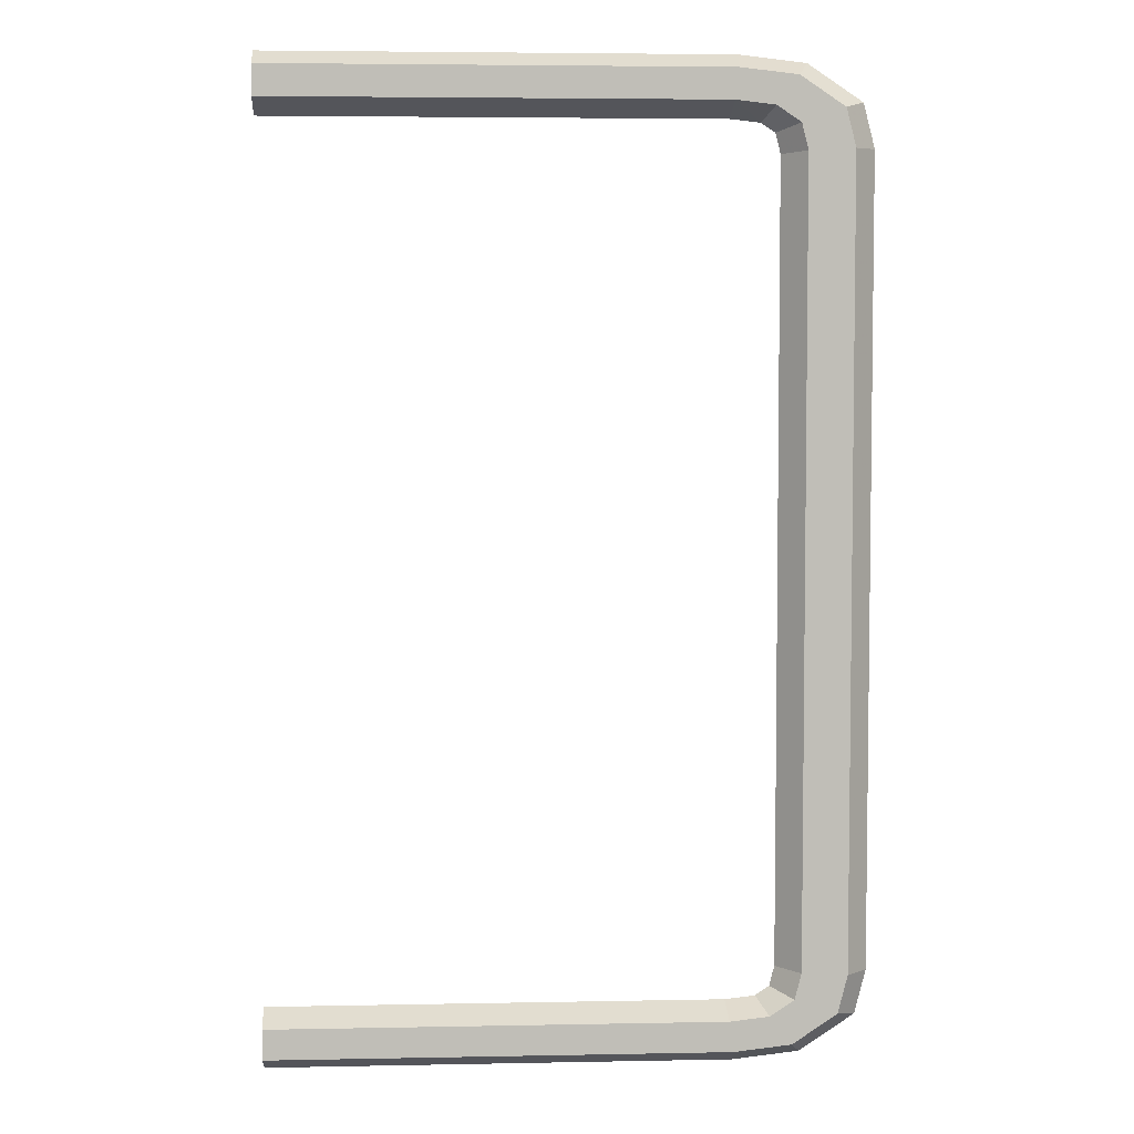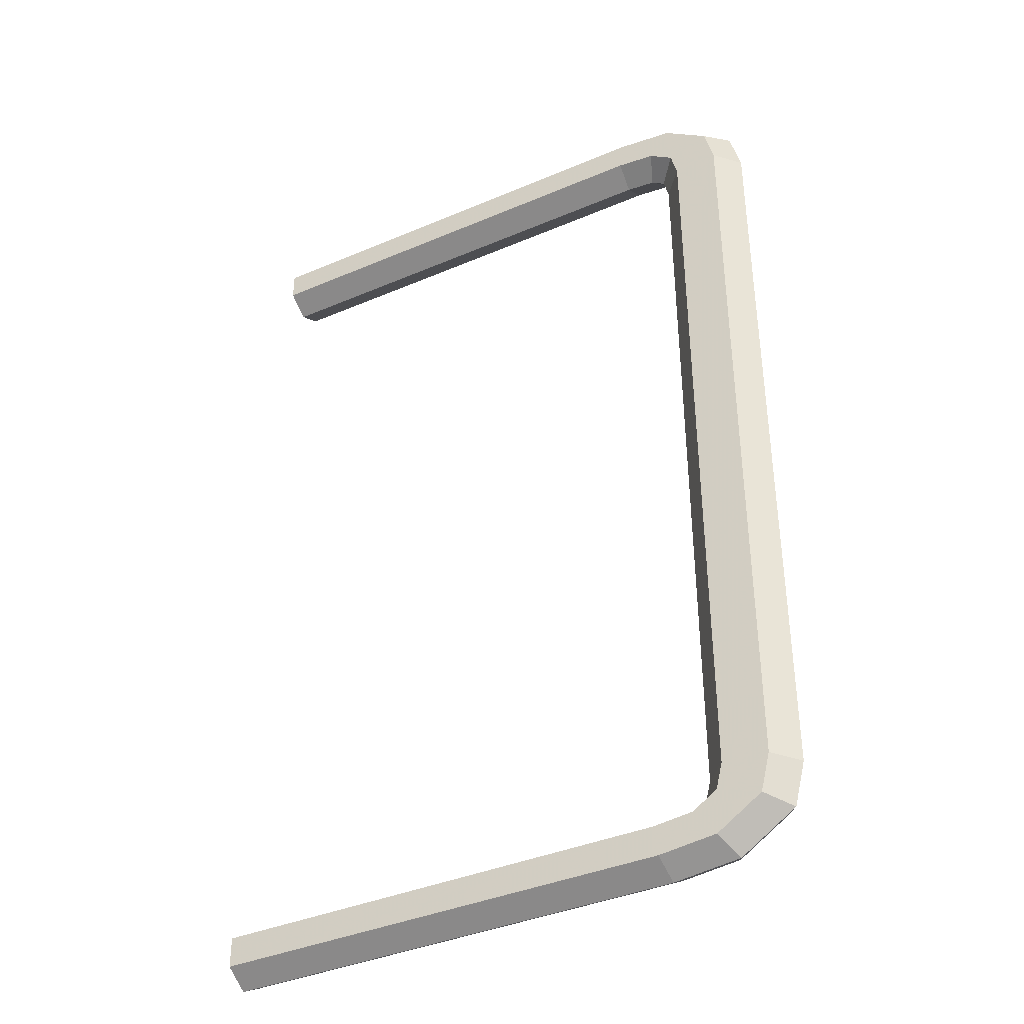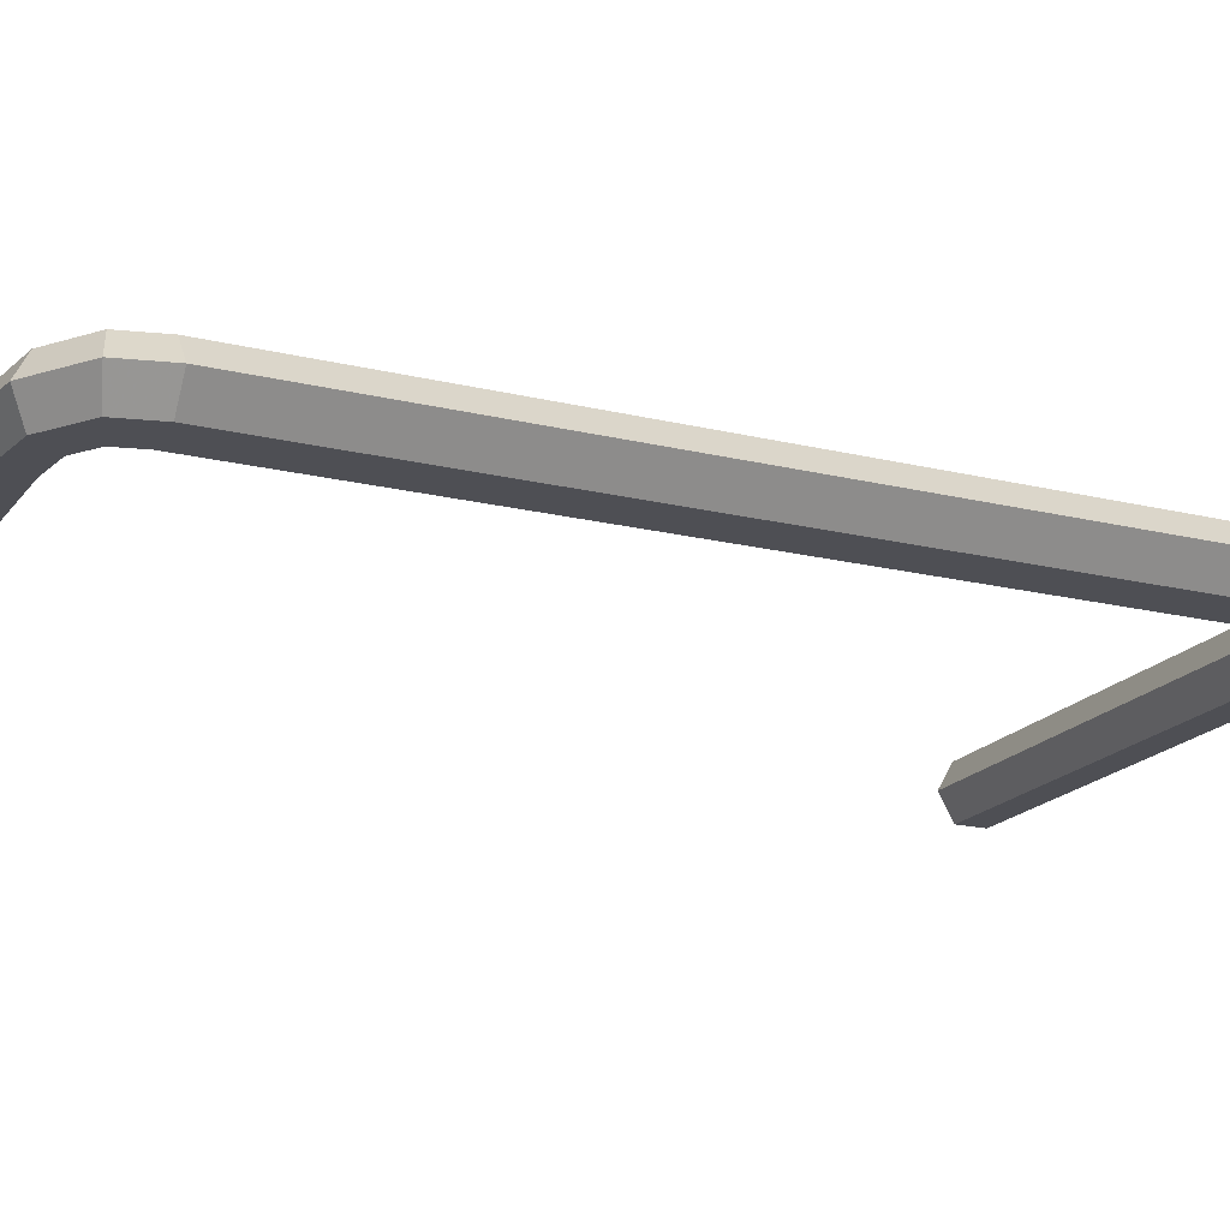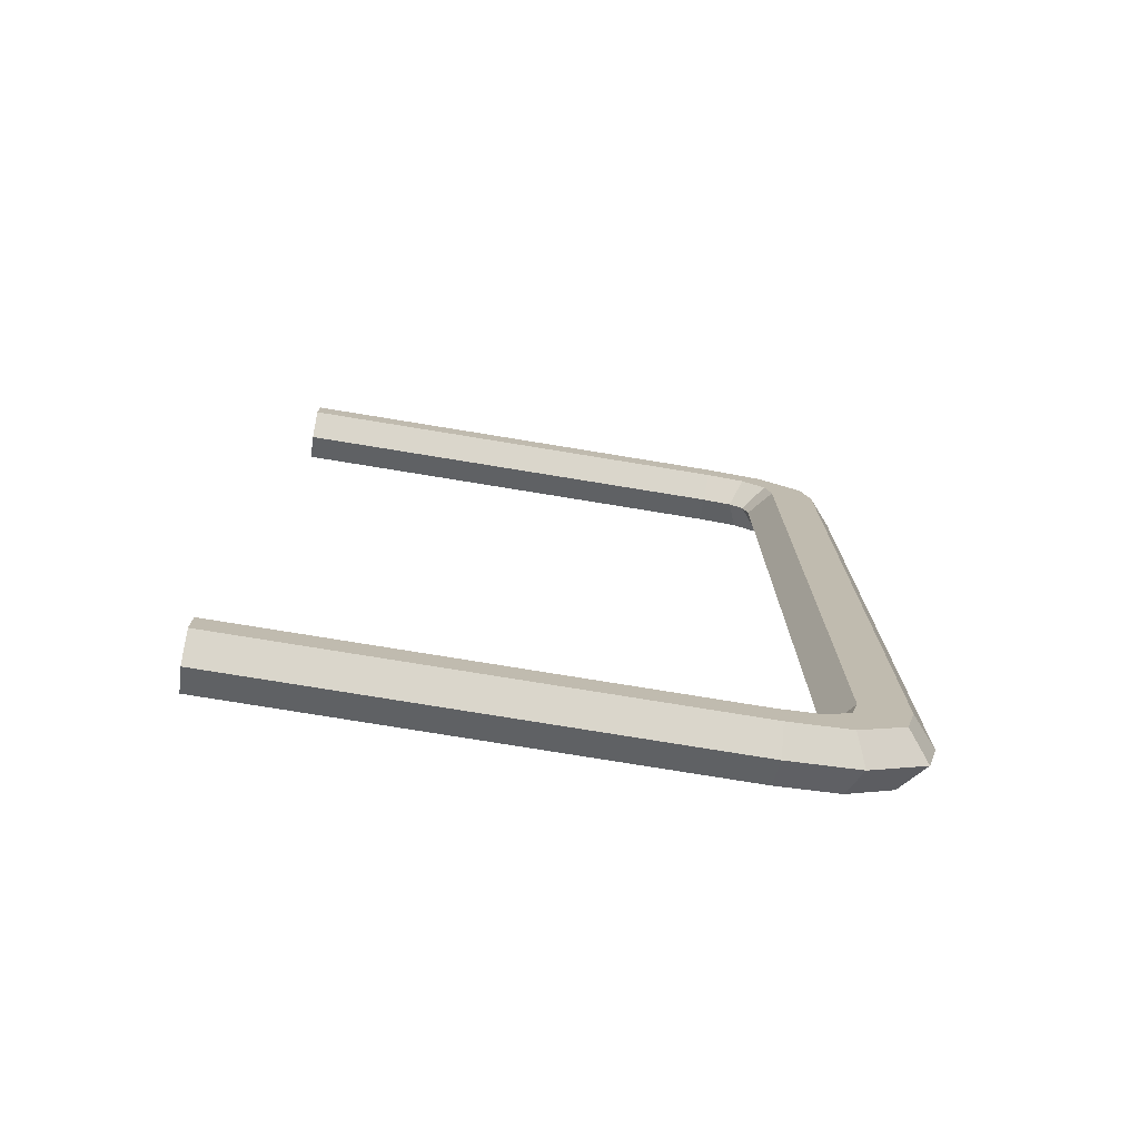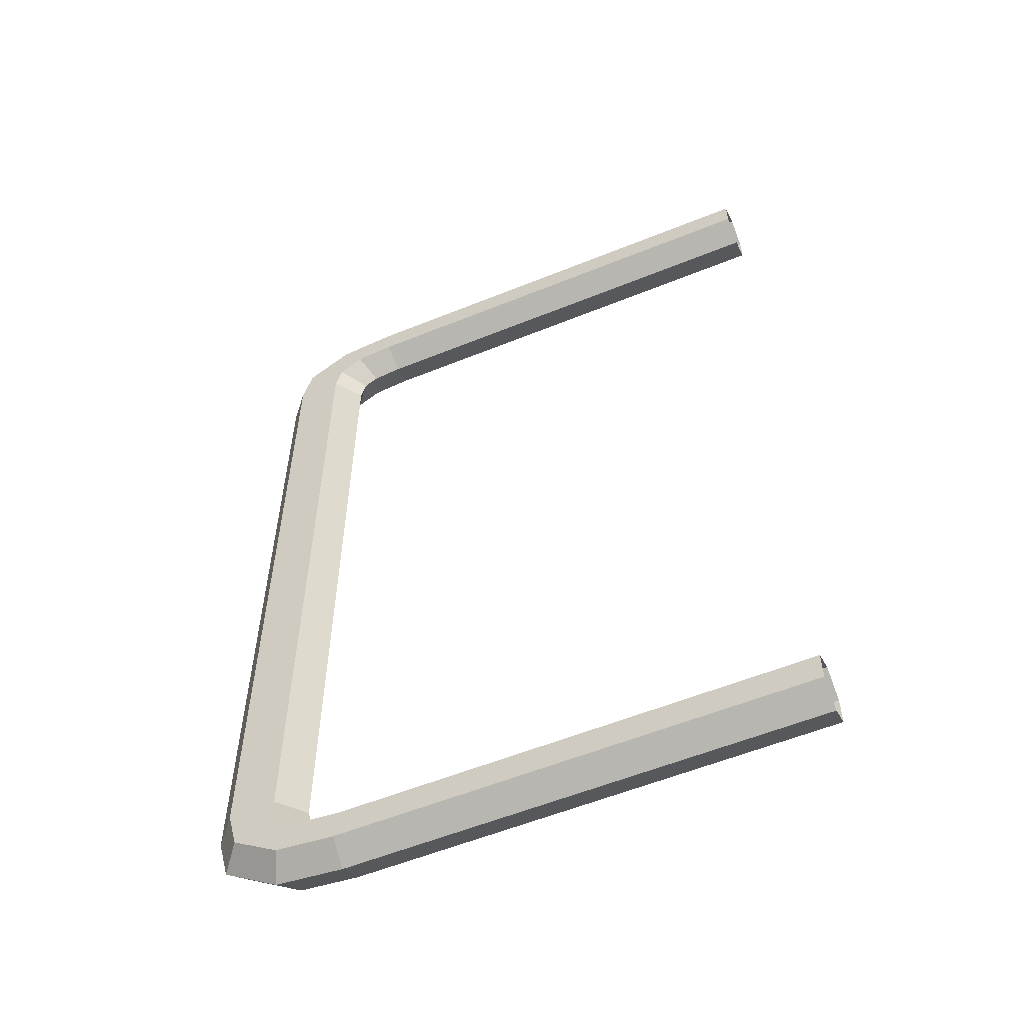
<metadata>
{"format":"obj","ext":"obj","renderer":"f3d","projection":"perspective","resolution":1024,"background":"white","views":[{"elev":4.8,"azim":-3.5,"up":"+Z"},{"elev":-39.2,"azim":28.0,"up":"+Z"},{"elev":-18.4,"azim":64.7,"up":"+Y"},{"elev":-75.9,"azim":-9.3,"up":"+Z"},{"elev":-57.4,"azim":-157.2,"up":"+Z"}]}
</metadata>
<code>
v 0.03681 0 -0.04431
v 0.03977 -0.003432 0.04412
v 0.0368 0 0.04412
v 0.03978 -0.003432 -0.04432
v 0.03977 0.003432 0.04412
v 0.04572 -0.003432 0.04412
v 0.03978 0.003432 -0.04432
v 0.04572 -0.003432 -0.04432
v 0.04572 0.003432 0.04412
v 0.04869 0 -0.04432
v 0.04572 0.003432 -0.04432
v 0.04869 0 0.04412
v 0.03977 -0.003432 0.05188
v 0.03614 0 0.05434
v 0.0368 0 0.05172
v 0.03891 -0.003432 0.0553
v 0.03891 0.003432 0.0553
v 0.03977 -0.003432 0.04412
v 0.04572 -0.003432 0.05221
v 0.03573 -0.003432 0.05742
v 0.03977 0.003432 0.05188
v 0.03573 0.003432 0.05742
v 0.0368 0 0.04412
v 0.04572 -0.003432 0.04412
v 0.04446 -0.003432 0.0572
v 0.0343 0 0.05557
v 0.04572 0.003432 0.05221
v 0.04446 0.003432 0.0572
v 0.04869 0 0.05238
v 0.03061 -0.003432 0.05799
v 0.04572 0.003432 0.04412
v 0.03977 0.003432 0.04412
v 0.03061 0.003432 0.05799
v 0.04723 0 0.05816
v 0.04869 0 0.04412
v 0.03036 0 0.05601
v 0.03859 -0.003432 0.06111
v 0.03859 0.003432 0.06111
v 0.04002 0 0.06296
v -0.02859 -0.003432 0.05799
v -0.02859 -0.003432 0.05997
v -0.02859 0 0.05601
v -0.02859 0.003432 0.05799
v 0.03111 -0.003432 0.06196
v 0.03136 0 0.06394
v -0.02859 0.003432 0.06196
v -0.02859 -0.003432 0.06196
v 0.03111 0.003432 0.06196
v -0.02859 0 0.06394
v 0.03614 0 -0.05422
v 0.03573 0.003432 -0.05729
v 0.0343 0 -0.05544
v 0.03891 0.003432 -0.05517
v 0.03061 0.003432 -0.05787
v 0.03573 -0.003432 -0.05729
v 0.03977 0.003432 -0.05176
v 0.04446 0.003432 -0.05708
v 0.03036 0 -0.05589
v 0.03859 0.003432 -0.06099
v 0.03891 -0.003432 -0.05517
v 0.03061 -0.003432 -0.05787
v 0.0368 0 -0.05159
v 0.04572 0.003432 -0.05209
v -0.02859 0.003432 -0.05787
v 0.04446 -0.003432 -0.05708
v 0.03859 -0.003432 -0.06099
v 0.03977 0.003432 -0.044
v 0.04869 0 -0.05226
v 0.04002 0 -0.06284
v -0.02859 0 -0.05589
v -0.02859 0.003432 -0.06183
v 0.04572 -0.003432 -0.05209
v 0.03977 -0.003432 -0.05176
v -0.02859 -0.003432 -0.06183
v 0.0368 0 -0.044
v 0.04572 0.003432 -0.044
v 0.04723 0 -0.05803
v 0.03136 0 -0.06381
v -0.02859 -0.003432 -0.05787
v 0.03111 0.003432 -0.06183
v 0.03111 -0.003432 -0.06183
v 0.04869 0 -0.044
v -0.02859 0 -0.06381
v 0.04572 -0.003432 -0.044
v 0.03977 -0.003432 -0.044
v 0.03614 0 0.05434
v 0.03614 0 0.05434
v 0.03614 0 0.05434
v 0.03891 -0.003432 0.0553
v 0.03891 -0.003432 0.0553
v 0.03891 -0.003432 0.0553
v 0.03891 -0.003432 0.0553
v 0.03891 -0.003432 0.0553
v 0.03891 0.003432 0.0553
v 0.03891 0.003432 0.0553
v 0.03891 0.003432 0.0553
v 0.03891 0.003432 0.0553
v 0.03891 0.003432 0.0553
v 0.03573 -0.003432 0.05742
v 0.03573 -0.003432 0.05742
v 0.03573 -0.003432 0.05742
v 0.03573 0.003432 0.05742
v 0.03573 0.003432 0.05742
v 0.03573 0.003432 0.05742
v 0.04446 -0.003432 0.0572
v 0.04446 -0.003432 0.0572
v 0.04446 -0.003432 0.0572
v 0.04446 -0.003432 0.0572
v 0.04446 -0.003432 0.0572
v 0.0343 0 0.05557
v 0.04446 0.003432 0.0572
v 0.04446 0.003432 0.0572
v 0.04446 0.003432 0.0572
v 0.04446 0.003432 0.0572
v 0.04446 0.003432 0.0572
v 0.03061 -0.003432 0.05799
v 0.03061 -0.003432 0.05799
v 0.03061 -0.003432 0.05799
v 0.03061 0.003432 0.05799
v 0.03061 0.003432 0.05799
v 0.03061 0.003432 0.05799
v 0.04723 0 0.05816
v 0.04723 0 0.05816
v 0.04723 0 0.05816
v 0.03036 0 0.05601
v 0.03859 -0.003432 0.06111
v 0.03859 -0.003432 0.06111
v 0.03859 -0.003432 0.06111
v 0.03859 0.003432 0.06111
v 0.03859 0.003432 0.06111
v 0.03859 0.003432 0.06111
v 0.04002 0 0.06296
v -0.02859 -0.003432 0.05799
v -0.02859 -0.003432 0.05799
v -0.02859 -0.003432 0.05799
v -0.02859 0 0.05601
v -0.02859 0.003432 0.05799
v -0.02859 0.003432 0.05799
v -0.02859 0.003432 0.05799
v 0.03111 -0.003432 0.06196
v 0.03111 -0.003432 0.06196
v 0.03111 -0.003432 0.06196
v 0.03136 0 0.06394
v -0.02859 0.003432 0.06196
v -0.02859 0.003432 0.06196
v -0.02859 0.003432 0.06196
v -0.02859 -0.003432 0.06196
v -0.02859 -0.003432 0.06196
v -0.02859 -0.003432 0.06196
v 0.03111 0.003432 0.06196
v 0.03111 0.003432 0.06196
v 0.03111 0.003432 0.06196
v -0.02859 0 0.06394
v 0.03614 0 -0.05422
v 0.03614 0 -0.05422
v 0.03614 0 -0.05422
v 0.03573 0.003432 -0.05729
v 0.03573 0.003432 -0.05729
v 0.03573 0.003432 -0.05729
v 0.0343 0 -0.05544
v 0.03891 0.003432 -0.05517
v 0.03891 0.003432 -0.05517
v 0.03891 0.003432 -0.05517
v 0.03891 0.003432 -0.05517
v 0.03891 0.003432 -0.05517
v 0.03061 0.003432 -0.05787
v 0.03061 0.003432 -0.05787
v 0.03061 0.003432 -0.05787
v 0.03573 -0.003432 -0.05729
v 0.03573 -0.003432 -0.05729
v 0.03573 -0.003432 -0.05729
v 0.04446 0.003432 -0.05708
v 0.04446 0.003432 -0.05708
v 0.04446 0.003432 -0.05708
v 0.04446 0.003432 -0.05708
v 0.04446 0.003432 -0.05708
v 0.03036 0 -0.05589
v 0.03859 0.003432 -0.06099
v 0.03859 0.003432 -0.06099
v 0.03859 0.003432 -0.06099
v 0.03891 -0.003432 -0.05517
v 0.03891 -0.003432 -0.05517
v 0.03891 -0.003432 -0.05517
v 0.03891 -0.003432 -0.05517
v 0.03891 -0.003432 -0.05517
v 0.03061 -0.003432 -0.05787
v 0.03061 -0.003432 -0.05787
v 0.03061 -0.003432 -0.05787
v -0.02859 0.003432 -0.05787
v -0.02859 0.003432 -0.05787
v -0.02859 0.003432 -0.05787
v 0.04446 -0.003432 -0.05708
v 0.04446 -0.003432 -0.05708
v 0.04446 -0.003432 -0.05708
v 0.04446 -0.003432 -0.05708
v 0.04446 -0.003432 -0.05708
v 0.03859 -0.003432 -0.06099
v 0.03859 -0.003432 -0.06099
v 0.03859 -0.003432 -0.06099
v 0.04002 0 -0.06284
v -0.02859 0 -0.05589
v -0.02859 0.003432 -0.06183
v -0.02859 0.003432 -0.06183
v -0.02859 0.003432 -0.06183
v -0.02859 -0.003432 -0.06183
v -0.02859 -0.003432 -0.06183
v -0.02859 -0.003432 -0.06183
v 0.04723 0 -0.05803
v 0.04723 0 -0.05803
v 0.04723 0 -0.05803
v 0.03136 0 -0.06381
v -0.02859 -0.003432 -0.05787
v -0.02859 -0.003432 -0.05787
v -0.02859 -0.003432 -0.05787
v 0.03111 0.003432 -0.06183
v 0.03111 0.003432 -0.06183
v 0.03111 0.003432 -0.06183
v 0.03111 -0.003432 -0.06183
v 0.03111 -0.003432 -0.06183
v 0.03111 -0.003432 -0.06183
v -0.02859 0 -0.06381
v 0.03681 0 -0.04431
v 0.03977 -0.003432 0.04412
v 0.03977 -0.003432 0.04412
v 0.03977 -0.003432 0.04412
v 0.0368 0 0.04412
v 0.03978 -0.003432 -0.04432
v 0.03978 -0.003432 -0.04432
v 0.03978 -0.003432 -0.04432
v 0.03977 0.003432 0.04412
v 0.03977 0.003432 0.04412
v 0.03977 0.003432 0.04412
v 0.04572 -0.003432 0.04412
v 0.04572 -0.003432 0.04412
v 0.04572 -0.003432 0.04412
v 0.03978 0.003432 -0.04432
v 0.03978 0.003432 -0.04432
v 0.03978 0.003432 -0.04432
v 0.04572 -0.003432 -0.04432
v 0.04572 -0.003432 -0.04432
v 0.04572 -0.003432 -0.04432
v 0.04572 0.003432 0.04412
v 0.04572 0.003432 0.04412
v 0.04572 0.003432 0.04412
v 0.04869 0 -0.04432
v 0.04572 0.003432 -0.04432
v 0.04572 0.003432 -0.04432
v 0.04572 0.003432 -0.04432
v 0.04869 0 0.04412
v 0.03977 -0.003432 0.05188
v 0.03977 -0.003432 0.05188
v 0.03977 -0.003432 0.05188
v 0.0368 0 0.05172
v 0.03977 -0.003432 0.04412
v 0.03977 -0.003432 0.04412
v 0.03977 -0.003432 0.04412
v 0.04572 -0.003432 0.05221
v 0.04572 -0.003432 0.05221
v 0.04572 -0.003432 0.05221
v 0.03977 0.003432 0.05188
v 0.03977 0.003432 0.05188
v 0.03977 0.003432 0.05188
v 0.0368 0 0.04412
v 0.04572 -0.003432 0.04412
v 0.04572 -0.003432 0.04412
v 0.04572 -0.003432 0.04412
v 0.04572 0.003432 0.05221
v 0.04572 0.003432 0.05221
v 0.04572 0.003432 0.05221
v 0.04869 0 0.05238
v 0.04572 0.003432 0.04412
v 0.04572 0.003432 0.04412
v 0.04572 0.003432 0.04412
v 0.03977 0.003432 0.04412
v 0.03977 0.003432 0.04412
v 0.03977 0.003432 0.04412
v 0.04869 0 0.04412
v 0.03977 0.003432 -0.05176
v 0.03977 0.003432 -0.05176
v 0.03977 0.003432 -0.05176
v 0.0368 0 -0.05159
v 0.04572 0.003432 -0.05209
v 0.04572 0.003432 -0.05209
v 0.04572 0.003432 -0.05209
v 0.03977 0.003432 -0.044
v 0.03977 0.003432 -0.044
v 0.03977 0.003432 -0.044
v 0.04869 0 -0.05226
v 0.04572 -0.003432 -0.05209
v 0.04572 -0.003432 -0.05209
v 0.04572 -0.003432 -0.05209
v 0.03977 -0.003432 -0.05176
v 0.03977 -0.003432 -0.05176
v 0.03977 -0.003432 -0.05176
v 0.0368 0 -0.044
v 0.04572 0.003432 -0.044
v 0.04572 0.003432 -0.044
v 0.04572 0.003432 -0.044
v 0.04869 0 -0.044
v 0.04572 -0.003432 -0.044
v 0.04572 -0.003432 -0.044
v 0.04572 -0.003432 -0.044
v 0.03977 -0.003432 -0.044
v 0.03977 -0.003432 -0.044
v 0.03977 -0.003432 -0.044
v -0.02859 -0.003432 0.05997
f 3 2 1
f 4 1 2
f 3 1 5
f 224 234 228
f 7 5 1
f 240 228 234
f 232 238 244
f 239 233 245
f 248 244 238
f 249 245 233
f 242 246 249
f 245 249 246
f 222 223 226
f 223 222 227
f 230 222 226
f 229 235 225
f 222 230 236
f 235 229 241
f 243 237 231
f 10 6 8
f 237 243 247
f 6 10 12
f 12 11 9
f 11 12 10
f 15 87 13
f 90 13 87
f 87 15 95
f 13 18 15
f 251 92 258
f 16 14 20
f 21 95 15
f 17 22 14
f 23 15 18
f 255 251 265
f 258 92 108
f 265 251 258
f 26 20 14
f 92 100 108
f 262 269 98
f 15 23 21
f 26 14 22
f 98 115 104
f 257 107 270
f 257 270 264
f 20 26 30
f 100 117 108
f 269 115 98
f 273 269 262
f 32 21 23
f 22 33 26
f 104 115 121
f 124 270 107
f 277 264 270
f 36 30 26
f 108 117 127
f 113 267 124
f 267 271 270
f 276 273 262
f 36 26 33
f 131 121 115
f 270 124 267
f 122 105 132
f 277 270 271
f 30 36 40
f 117 41 127
f 126 132 105
f 122 132 111
f 36 33 42
f 121 131 139
f 129 111 132
f 42 40 36
f 134 41 117
f 127 41 141
f 132 126 143
f 43 42 33
f 139 131 146
f 132 143 129
f 148 141 41
f 140 143 126
f 152 146 131
f 150 129 143
f 147 153 140
f 143 140 153
f 150 143 144
f 153 144 143
f 250 88 253
f 88 250 91
f 96 253 88
f 253 254 250
f 259 93 252
f 99 86 89
f 253 96 260
f 86 102 94
f 254 253 263
f 266 252 256
f 109 93 259
f 259 252 266
f 86 99 110
f 109 101 93
f 97 268 261
f 260 263 253
f 102 86 110
f 103 114 97
f 29 106 19
f 24 29 19
f 116 110 99
f 109 118 101
f 97 114 268
f 261 268 272
f 263 260 274
f 110 119 102
f 120 114 103
f 106 29 123
f 29 24 35
f 110 116 125
f 128 118 109
f 123 27 112
f 29 31 27
f 261 272 275
f 119 110 125
f 114 120 130
f 27 123 29
f 39 25 34
f 31 29 35
f 133 125 116
f 128 306 118
f 25 39 37
f 28 39 34
f 136 119 125
f 138 130 120
f 39 28 38
f 125 133 136
f 118 306 135
f 142 306 128
f 45 37 39
f 119 136 137
f 145 130 138
f 38 45 39
f 306 142 149
f 37 45 44
f 130 145 151
f 45 38 48
f 44 49 47
f 49 44 45
f 46 45 48
f 45 46 49
f 160 157 154
f 161 154 157
f 157 160 166
f 160 154 169
f 162 56 155
f 159 176 165
f 177 166 160
f 168 180 159
f 181 169 154
f 169 186 160
f 62 155 56
f 165 284 280
f 176 284 165
f 180 176 159
f 166 177 189
f 177 160 186
f 191 180 168
f 170 184 195
f 155 62 182
f 187 170 198
f 56 67 62
f 280 284 287
f 282 174 288
f 59 69 57
f 201 189 177
f 177 186 201
f 204 180 191
f 195 184 290
f 198 170 195
f 73 182 62
f 198 206 187
f 75 62 67
f 298 287 284
f 210 288 174
f 282 288 296
f 77 57 69
f 69 59 78
f 212 201 186
f 217 180 204
f 184 293 290
f 194 289 210
f 66 65 69
f 62 75 73
f 213 187 206
f 219 206 198
f 288 210 289
f 299 296 288
f 77 69 65
f 80 78 59
f 69 78 66
f 71 83 80
f 290 293 301
f 85 73 75
f 81 78 74
f 81 66 78
f 288 289 299
f 78 80 83
f 304 301 293
f 300 299 289
f 83 74 78
f 50 51 52
f 51 50 53
f 54 52 51
f 55 50 52
f 156 278 163
f 164 175 158
f 52 54 58
f 158 179 167
f 50 55 60
f 52 61 55
f 278 156 281
f 279 283 164
f 164 283 175
f 158 175 179
f 64 58 54
f 61 52 58
f 167 179 190
f 196 185 171
f 183 281 156
f 199 171 188
f 281 285 278
f 286 283 279
f 68 173 63
f 172 200 178
f 58 64 70
f 70 61 58
f 190 179 203
f 291 185 196
f 196 171 199
f 281 183 292
f 188 207 199
f 285 281 295
f 283 286 297
f 173 68 209
f 76 68 63
f 200 172 208
f 211 178 200
f 61 70 79
f 203 179 216
f 291 294 185
f 209 72 193
f 200 192 197
f 292 295 281
f 207 188 214
f 199 207 220
f 72 209 68
f 68 76 82
f 192 200 208
f 178 211 215
f 197 211 200
f 215 221 202
f 302 294 291
f 295 292 303
f 205 211 218
f 211 197 218
f 82 72 68
f 221 215 211
f 294 302 305
f 72 82 84
f 211 205 221

</code>
